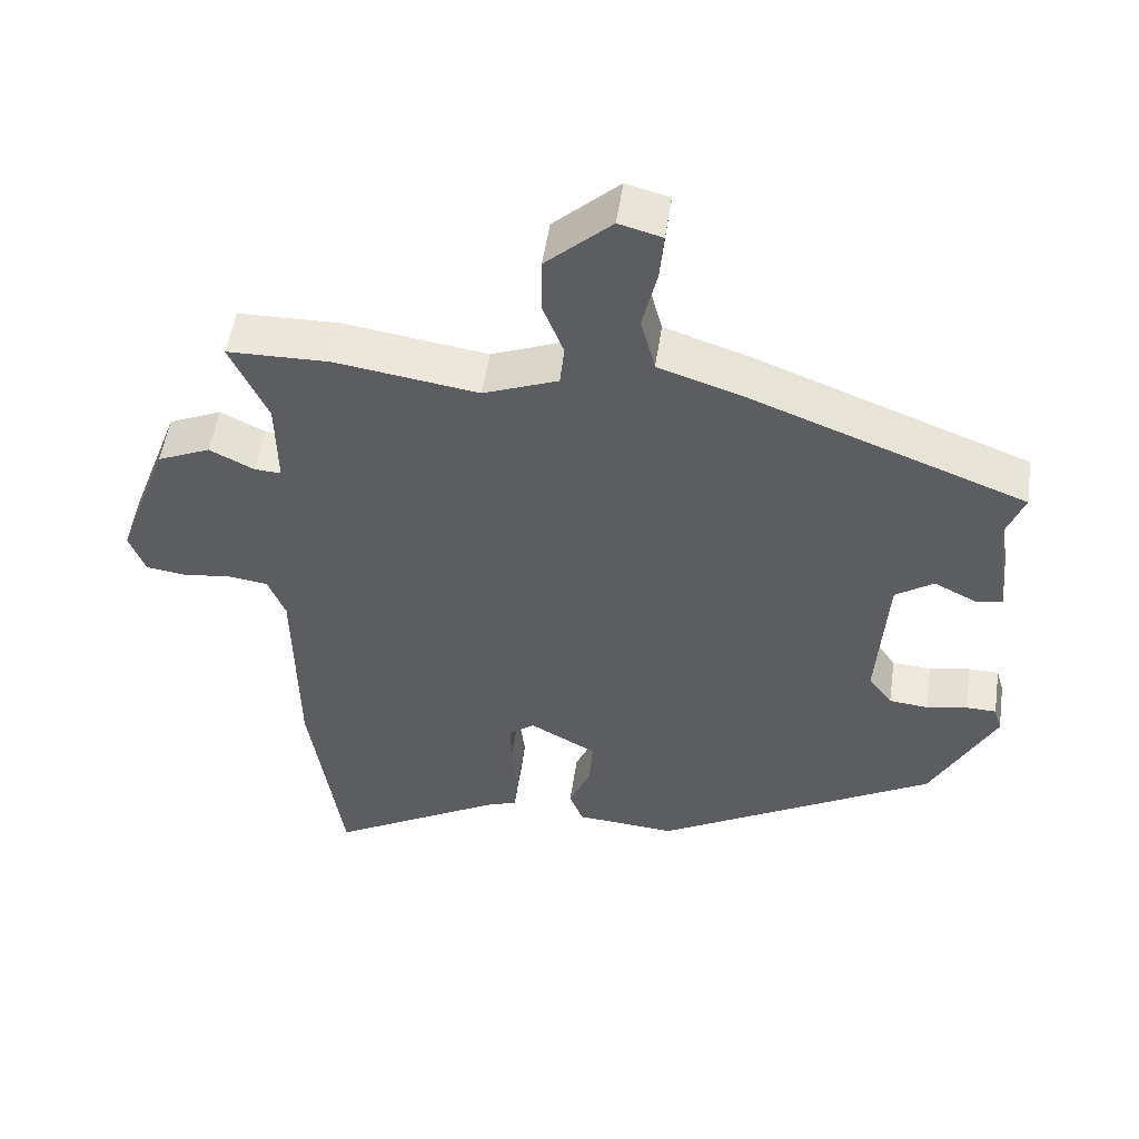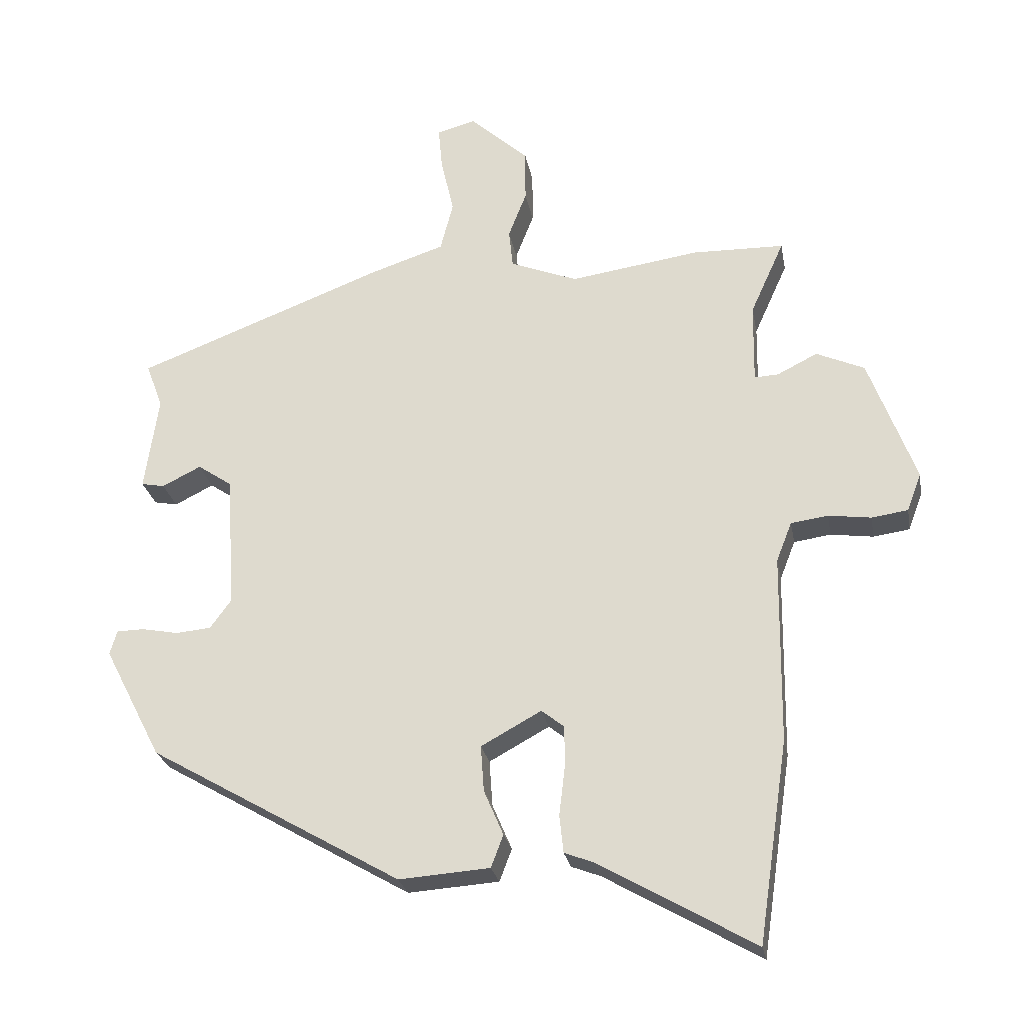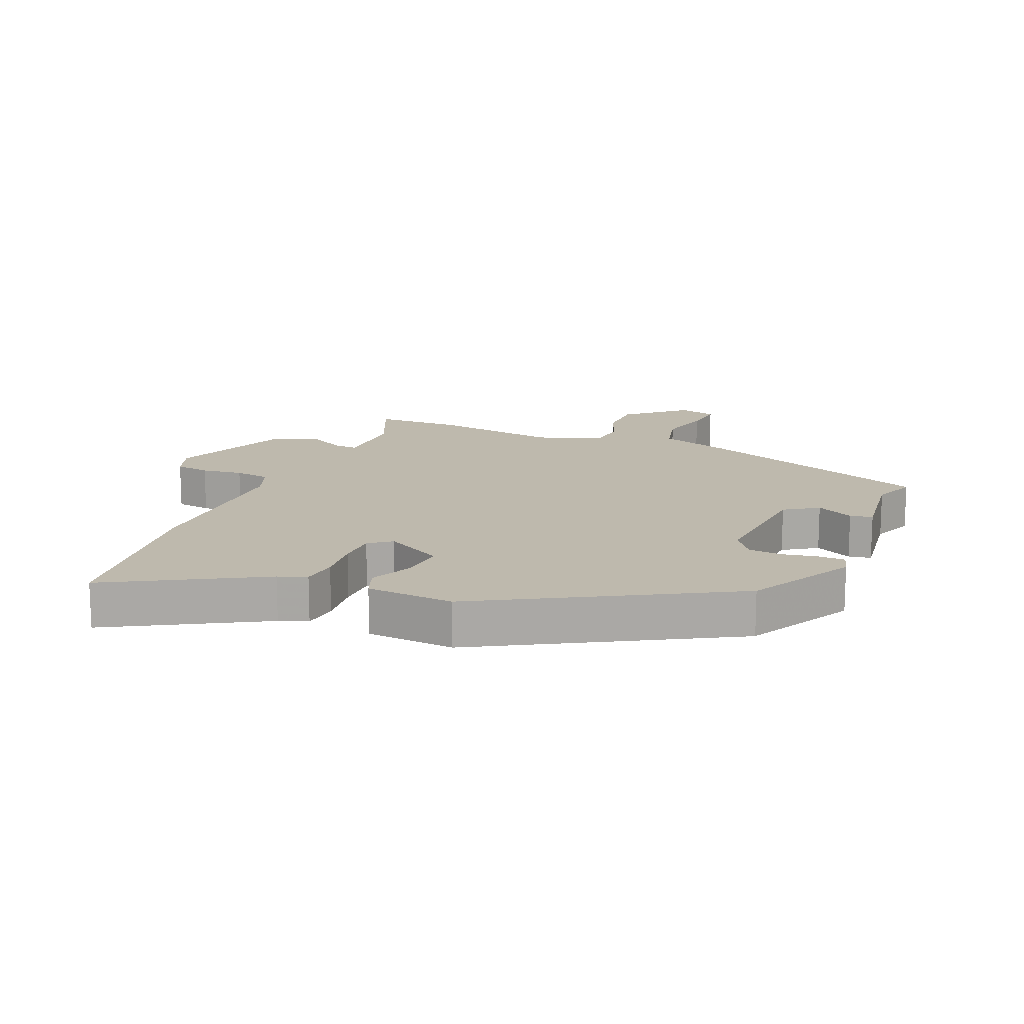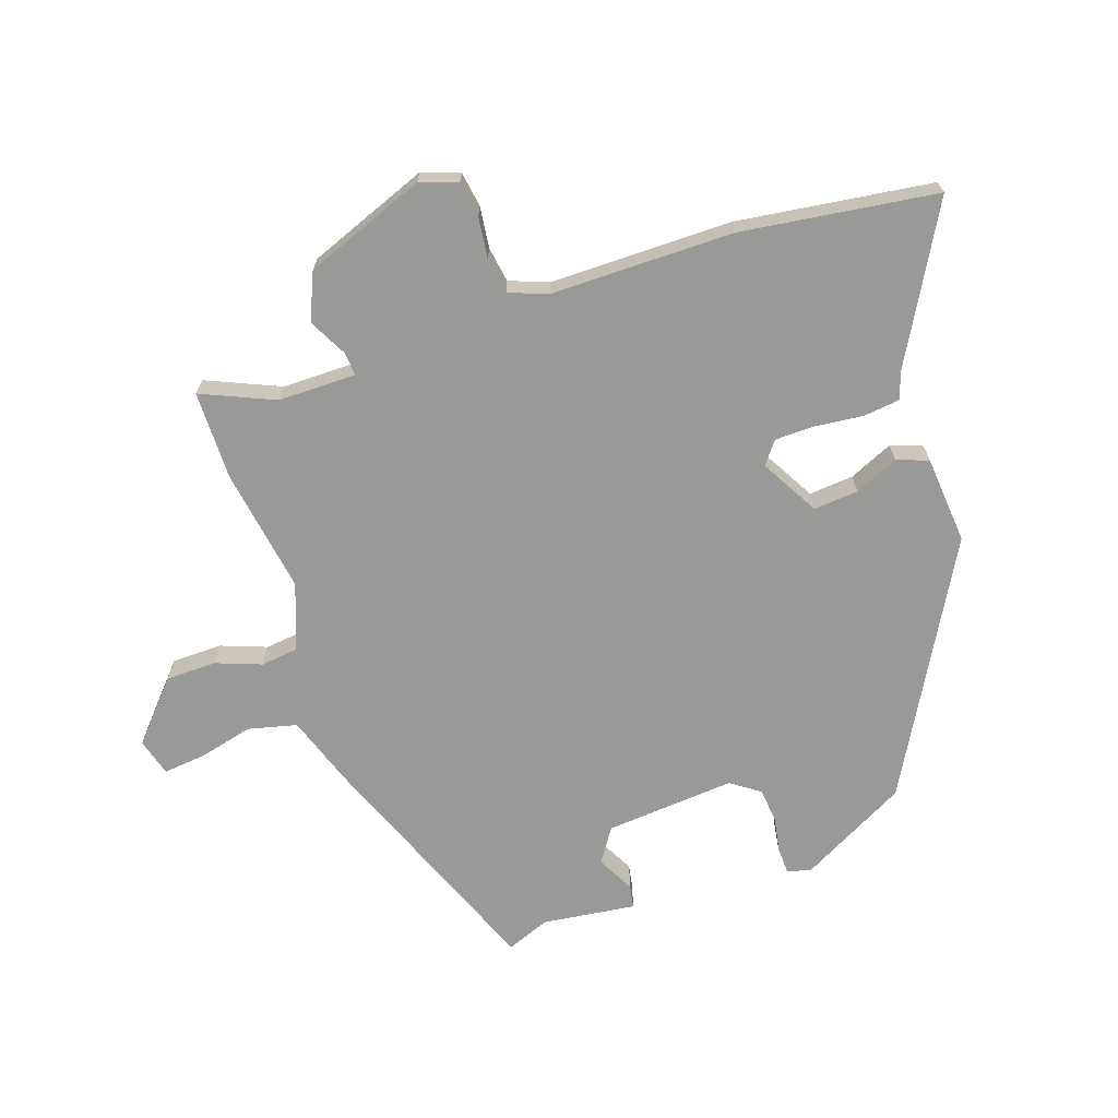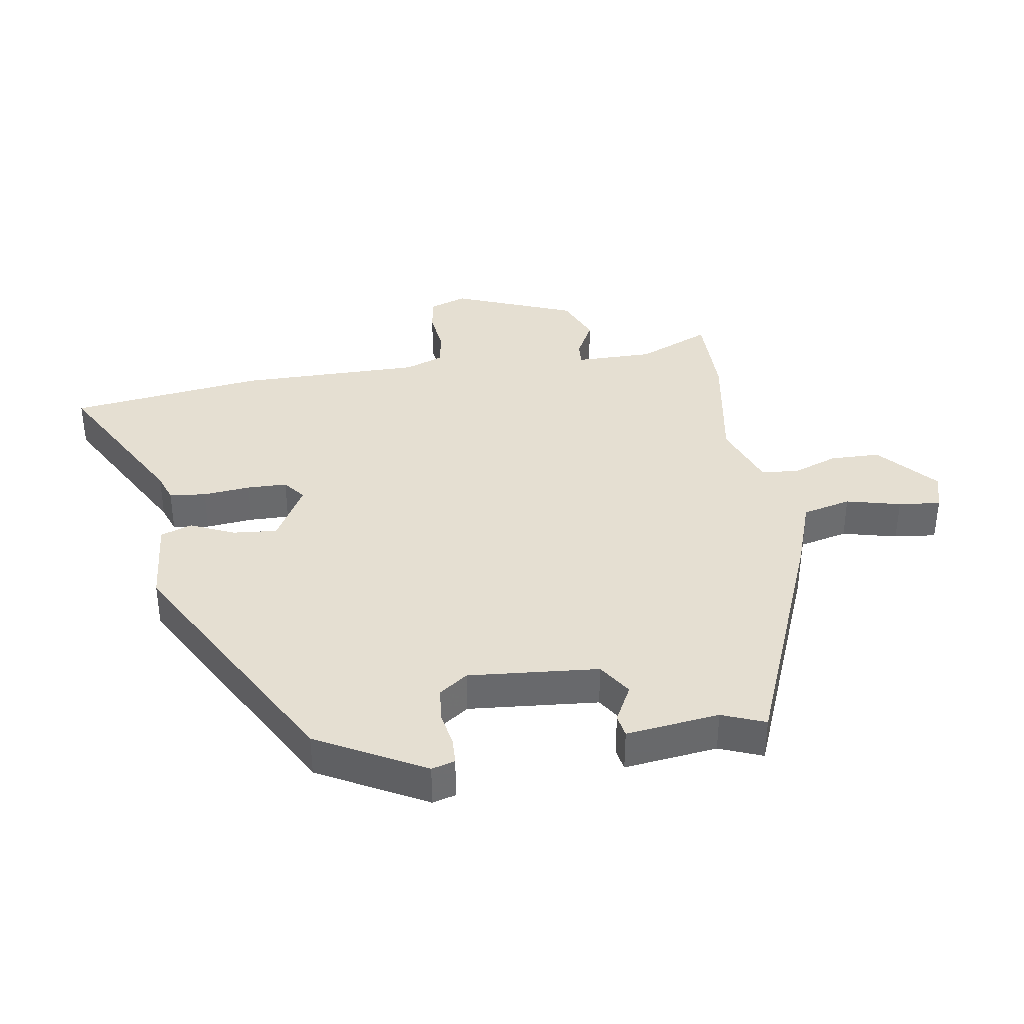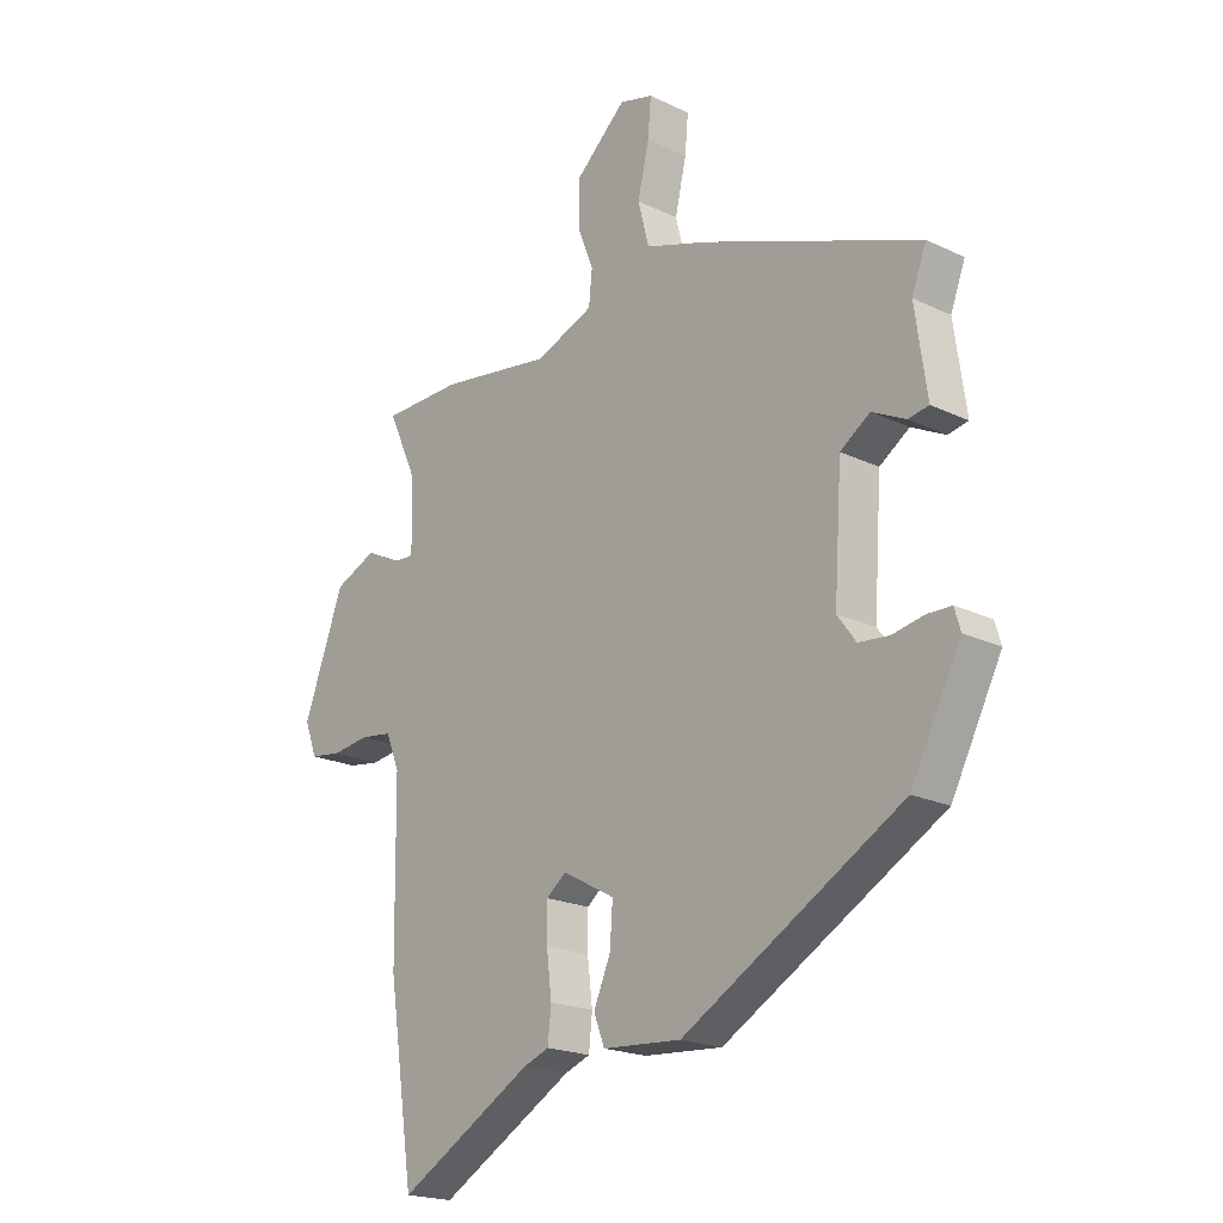
<metadata>
{"format":"obj","ext":"obj","renderer":"f3d","projection":"perspective","resolution":1024,"background":"white","views":[{"elev":52.1,"azim":-171.6,"up":"+Z"},{"elev":-25.6,"azim":10.3,"up":"+Z"},{"elev":15.2,"azim":-156.8,"up":"+Y"},{"elev":-68.8,"azim":109.6,"up":"+Y"},{"elev":37.5,"azim":-98.0,"up":"+Y"},{"elev":-20.0,"azim":-131.5,"up":"+Z"}]}
</metadata>
<code>
v -0.507 0.07 0.377
v -0.121 0.07 0.524
v -0.008 0.07 0.561
v 0.012 0.07 0.638
v -0.008 0.07 0.725
v -0.014 0.07 0.792
v 0.046 0.07 0.808
v 0.137 0.07 0.725
v 0.137 0.07 0.645
v 0.109 0.07 0.573
v 0.115 0.07 0.514
v 0.219 0.07 0.473
v 0.418 0.07 0.502
v 0.56 0.07 0.499
v 0.508 0.07 0.384
v 0.506 0.07 0.26
v 0.543 0.07 0.262
v 0.605 0.07 0.293
v 0.679 0.07 0.26
v 0.751 0.07 0.066
v 0.729 0.07 0.007
v 0.673 0.07 -0.001
v 0.607 0.07 0.008
v 0.55 0.07 0
v 0.526 0.07 -0.061
v 0.522 0.07 -0.352
v 0.476 0.07 -0.661
v 0.236 0.07 -0.523
v 0.191 0.07 -0.506
v 0.185 0.07 -0.448
v 0.194 0.07 -0.373
v 0.194 0.07 -0.309
v 0.159 0.07 -0.281
v 0.066 0.07 -0.332
v 0.071 0.07 -0.403
v 0.101 0.07 -0.473
v 0.082 0.07 -0.523
v -0.058 0.07 -0.533
v -0.447 0.07 -0.309
v -0.536 0.07 -0.137
v -0.525 0.07 -0.1
v -0.483 0.07 -0.099
v -0.426 0.07 -0.11
v -0.372 0.07 -0.105
v -0.339 0.07 -0.06
v -0.353 0.07 0.147
v -0.406 0.07 0.183
v -0.466 0.07 0.153
v -0.502 0.07 0.16
v -0.481 0.07 0.308
v -0.507 0 0.377
v -0.121 0 0.524
v -0.008 0 0.561
v 0.012 0 0.638
v -0.008 0 0.725
v -0.014 0 0.792
v 0.046 0 0.808
v 0.137 0 0.725
v 0.137 0 0.645
v 0.109 0 0.573
v 0.115 0 0.514
v 0.219 0 0.473
v 0.418 0 0.502
v 0.56 0 0.499
v 0.508 0 0.384
v 0.506 0 0.26
v 0.543 0 0.262
v 0.605 0 0.293
v 0.679 0 0.26
v 0.751 0 0.066
v 0.729 0 0.007
v 0.673 0 -0.001
v 0.607 0 0.008
v 0.55 0 0
v 0.526 0 -0.061
v 0.522 0 -0.352
v 0.476 0 -0.661
v 0.236 0 -0.523
v 0.191 0 -0.506
v 0.185 0 -0.448
v 0.194 0 -0.373
v 0.194 0 -0.309
v 0.159 0 -0.281
v 0.066 0 -0.332
v 0.071 0 -0.403
v 0.101 0 -0.473
v 0.082 0 -0.523
v -0.058 0 -0.533
v -0.447 0 -0.309
v -0.536 0 -0.137
v -0.525 0 -0.1
v -0.483 0 -0.099
v -0.426 0 -0.11
v -0.372 0 -0.105
v -0.339 0 -0.06
v -0.353 0 0.147
v -0.406 0 0.183
v -0.466 0 0.153
v -0.502 0 0.16
v -0.481 0 0.308
f 47 48 49 50
f 1 2 3
f 50 1 3
f 47 50 3
f 46 47 3
f 45 46 3
f 41 42 43
f 40 41 43
f 39 40 43
f 38 39 43
f 37 38 43
f 36 37 43
f 35 36 43
f 34 35 43 44
f 33 34 44 45
f 28 29 30 31
f 28 31 32
f 27 28 32
f 26 27 32
f 25 26 32
f 24 25 32 33
f 21 22 23
f 20 21 23
f 19 20 23
f 18 19 23
f 17 18 23
f 16 17 23 24
f 12 13 14 15
f 12 15 16
f 33 45 3
f 24 33 3
f 16 24 3
f 12 16 3
f 11 12 3
f 8 9 10
f 7 8 10
f 6 7 10
f 5 6 10
f 4 5 10
f 3 4 10 11
f 100 99 98 97
f 53 52 51
f 53 51 100
f 53 100 97
f 53 97 96
f 53 96 95
f 93 92 91
f 93 91 90
f 93 90 89
f 93 89 88
f 93 88 87
f 93 87 86
f 93 86 85
f 94 93 85 84
f 95 94 84 83
f 81 80 79 78
f 82 81 78
f 82 78 77
f 82 77 76
f 82 76 75
f 83 82 75 74
f 73 72 71
f 73 71 70
f 73 70 69
f 73 69 68
f 73 68 67
f 74 73 67 66
f 65 64 63 62
f 66 65 62
f 53 95 83
f 53 83 74
f 53 74 66
f 53 66 62
f 53 62 61
f 60 59 58
f 60 58 57
f 60 57 56
f 60 56 55
f 60 55 54
f 61 60 54 53
f 1 51 52 2
f 2 52 53 3
f 3 53 54 4
f 4 54 55 5
f 5 55 56 6
f 6 56 57 7
f 7 57 58 8
f 8 58 59 9
f 9 59 60 10
f 10 60 61 11
f 11 61 62 12
f 12 62 63 13
f 13 63 64 14
f 14 64 65 15
f 15 65 66 16
f 16 66 67 17
f 17 67 68 18
f 18 68 69 19
f 19 69 70 20
f 20 70 71 21
f 21 71 72 22
f 22 72 73 23
f 23 73 74 24
f 24 74 75 25
f 25 75 76 26
f 26 76 77 27
f 27 77 78 28
f 28 78 79 29
f 29 79 80 30
f 30 80 81 31
f 31 81 82 32
f 32 82 83 33
f 33 83 84 34
f 34 84 85 35
f 35 85 86 36
f 36 86 87 37
f 37 87 88 38
f 38 88 89 39
f 39 89 90 40
f 40 90 91 41
f 41 91 92 42
f 42 92 93 43
f 43 93 94 44
f 44 94 95 45
f 45 95 96 46
f 46 96 97 47
f 47 97 98 48
f 48 98 99 49
f 49 99 100 50
f 50 100 51 1

</code>
